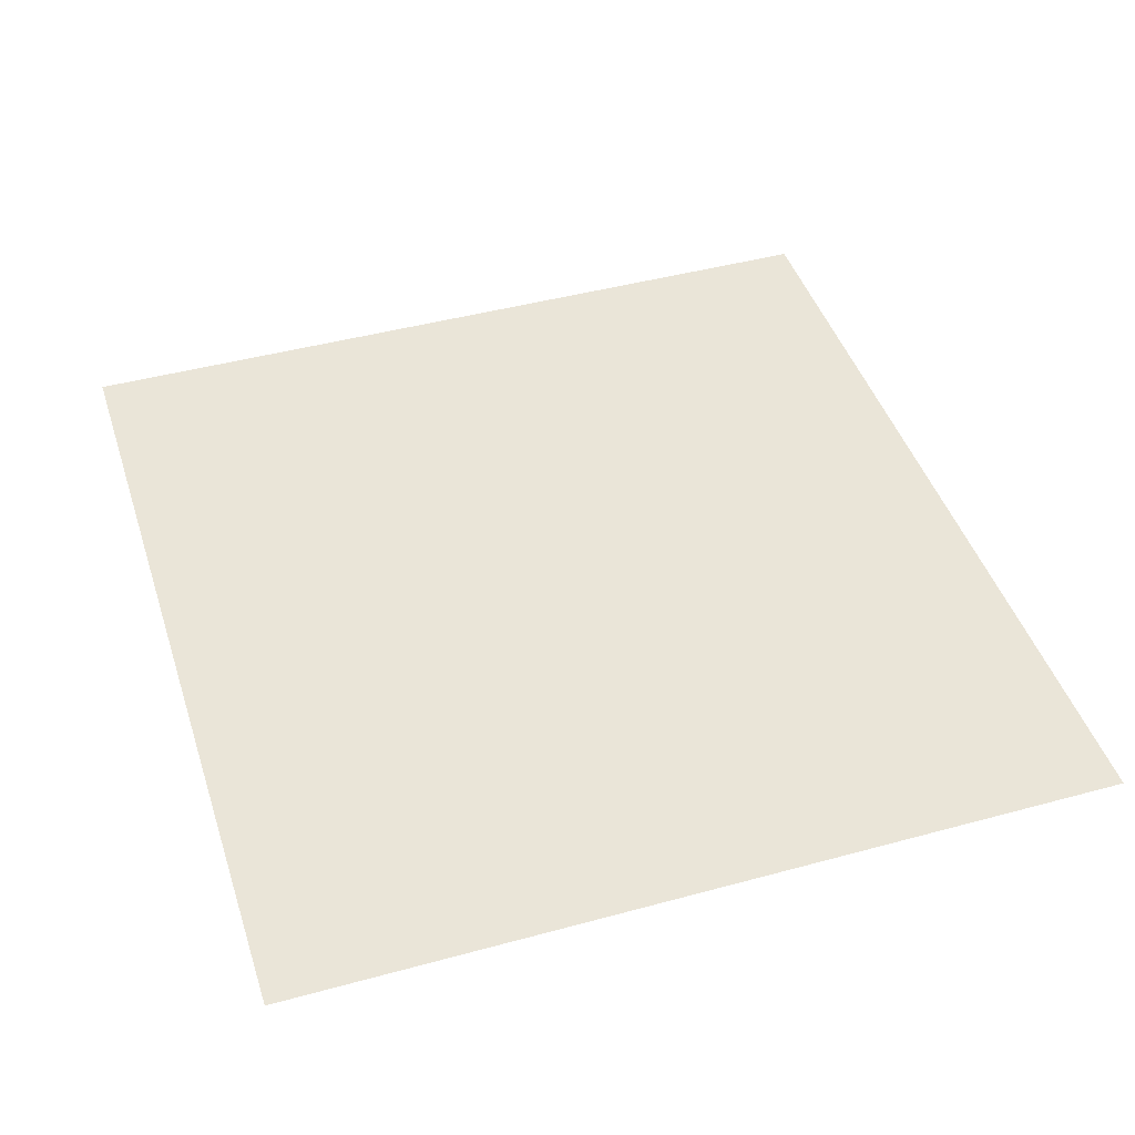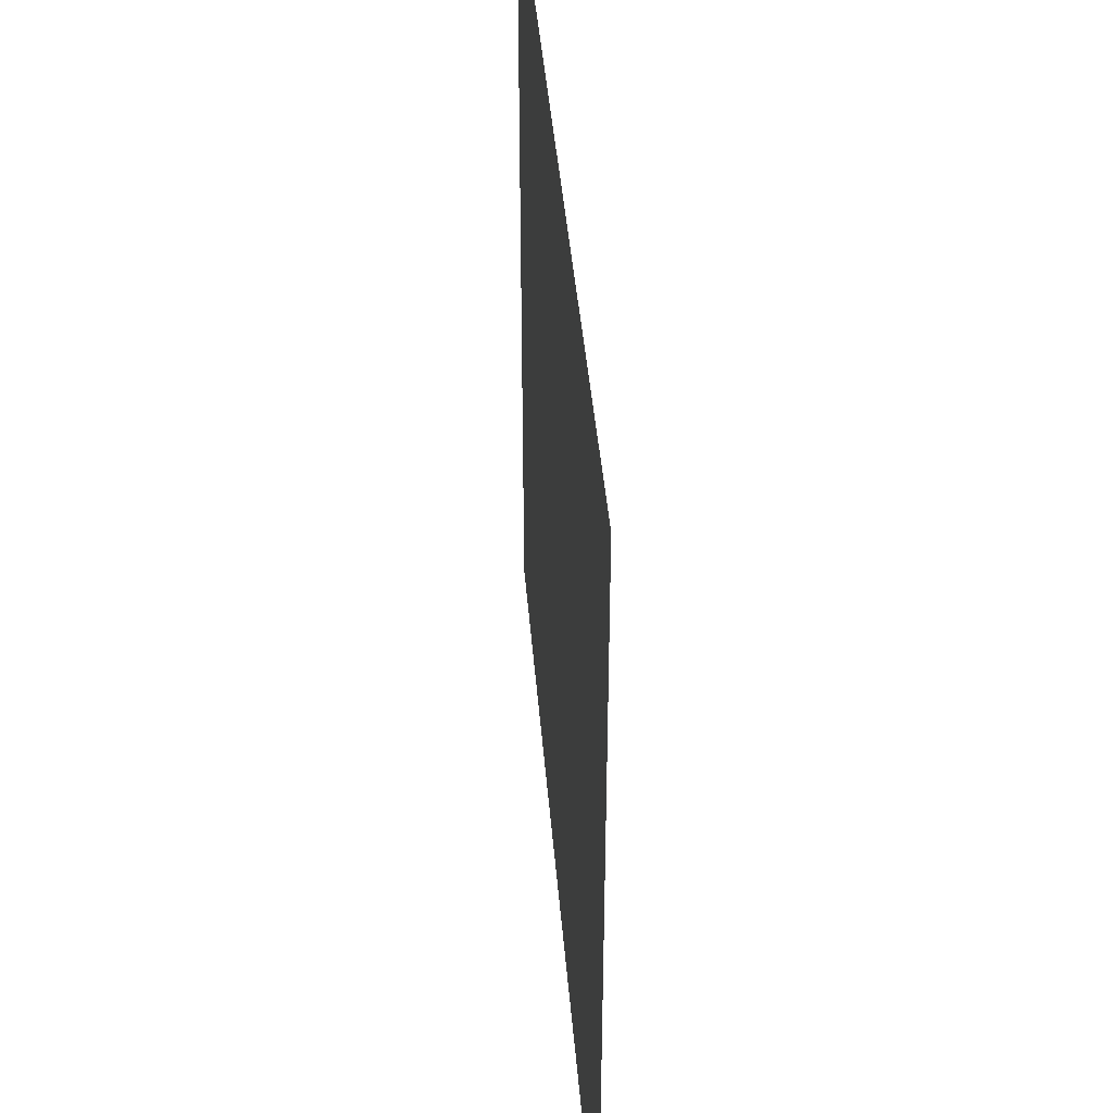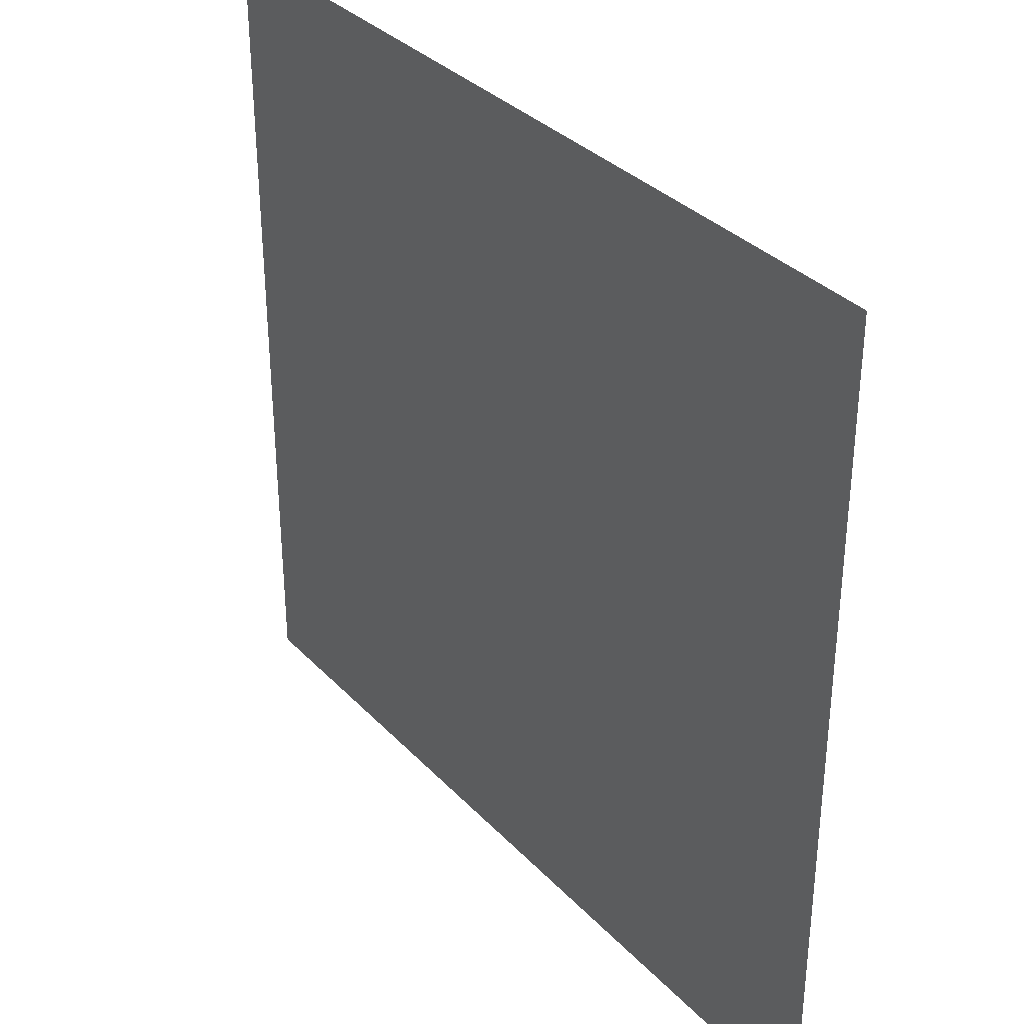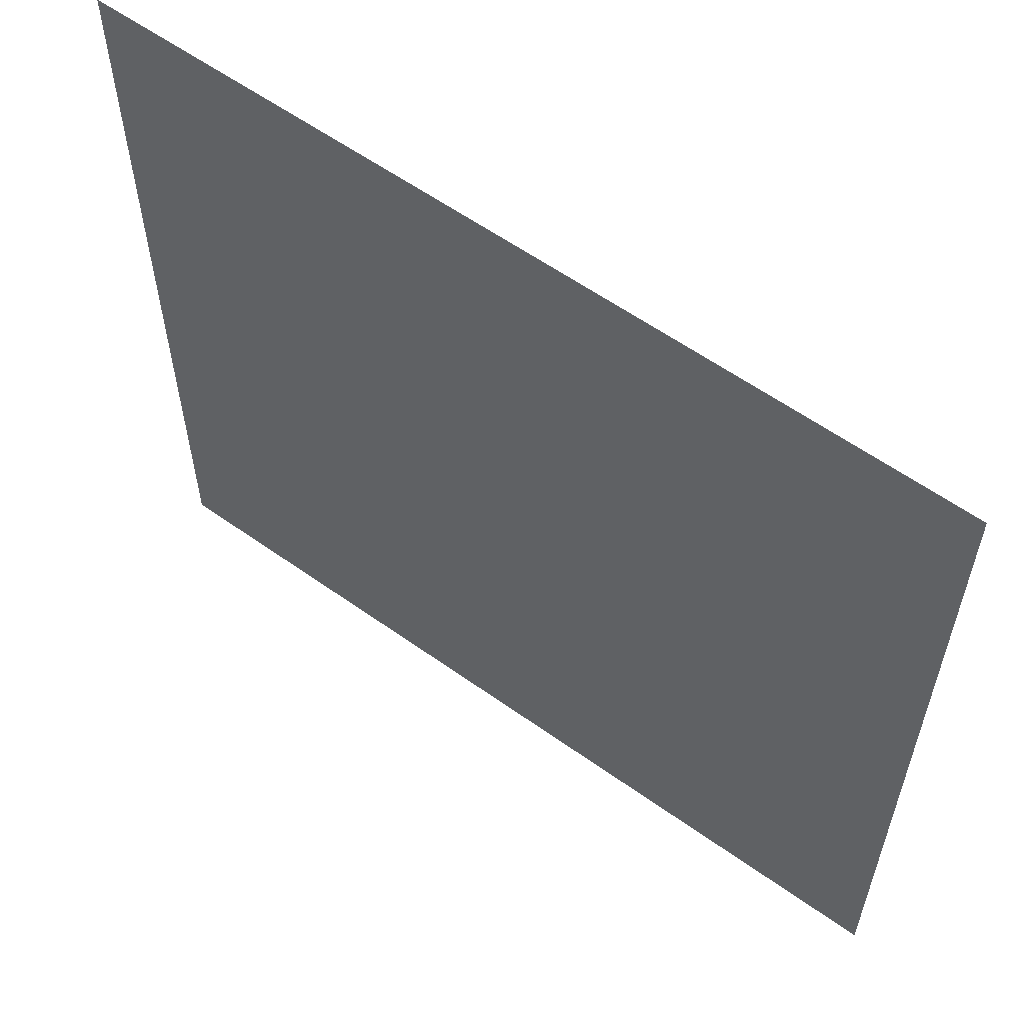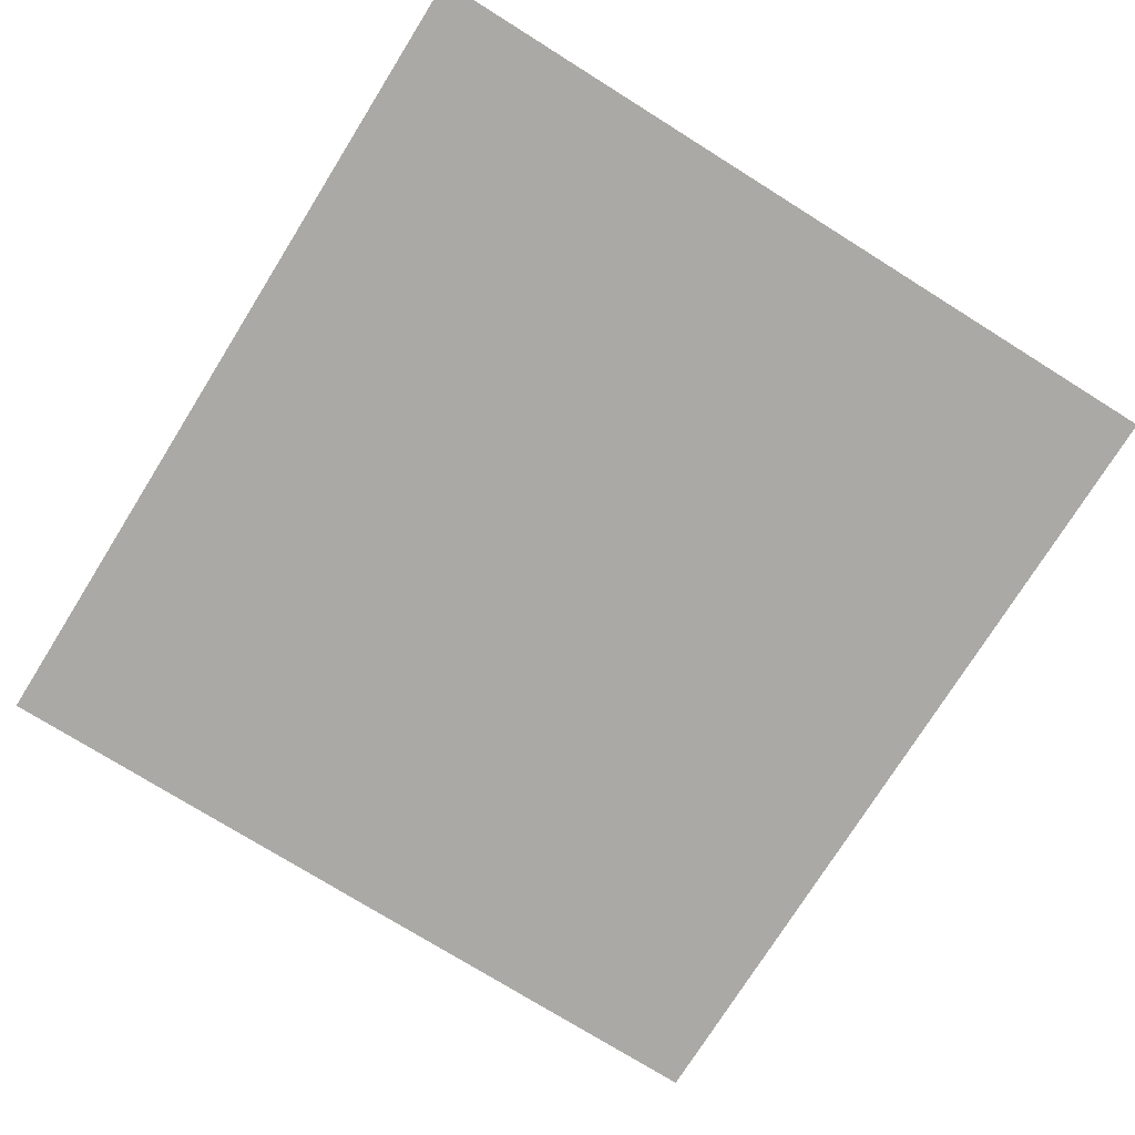
<metadata>
{"format":"obj","ext":"obj","renderer":"f3d","projection":"perspective","resolution":1024,"background":"white","views":[{"elev":44.6,"azim":-107.6,"up":"+Z"},{"elev":42.1,"azim":85.4,"up":"+Y"},{"elev":34.0,"azim":53.8,"up":"+Y"},{"elev":59.0,"azim":36.3,"up":"+Y"},{"elev":-75.3,"azim":58.0,"up":"+Z"}]}
</metadata>
<code>
v 14 101 -12
v 14 -101 -12
v -199 -101 -12
v -199 -101 -12
v -199 101 -12
v 14 101 -12
f 1 2 3
f 4 5 6

</code>
